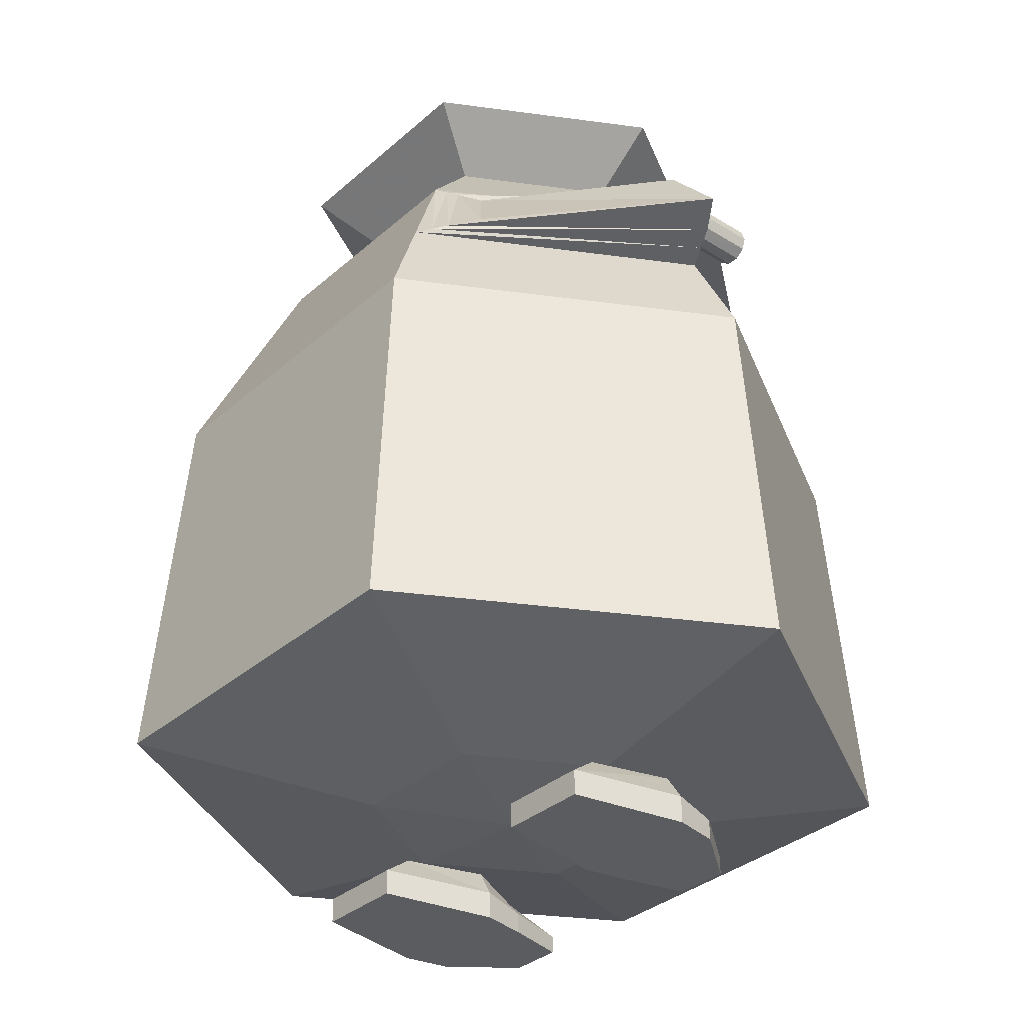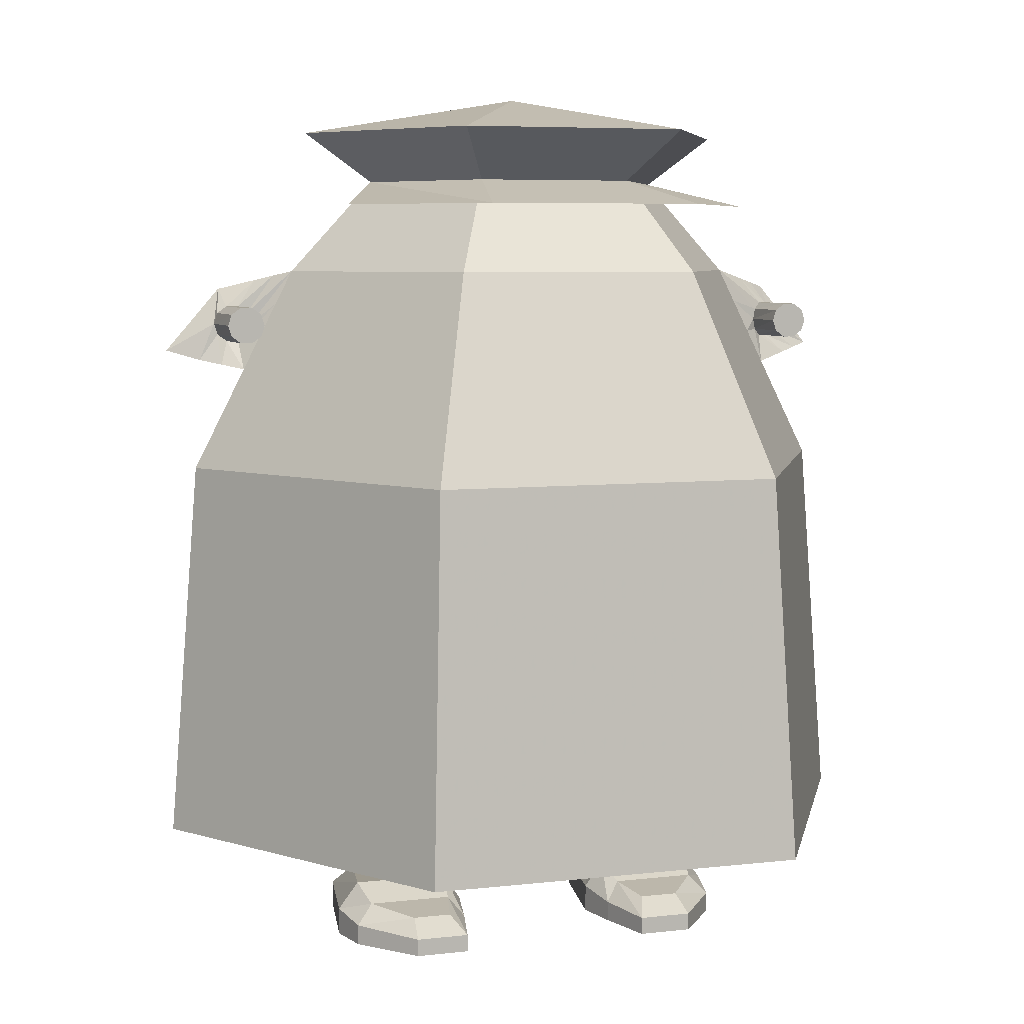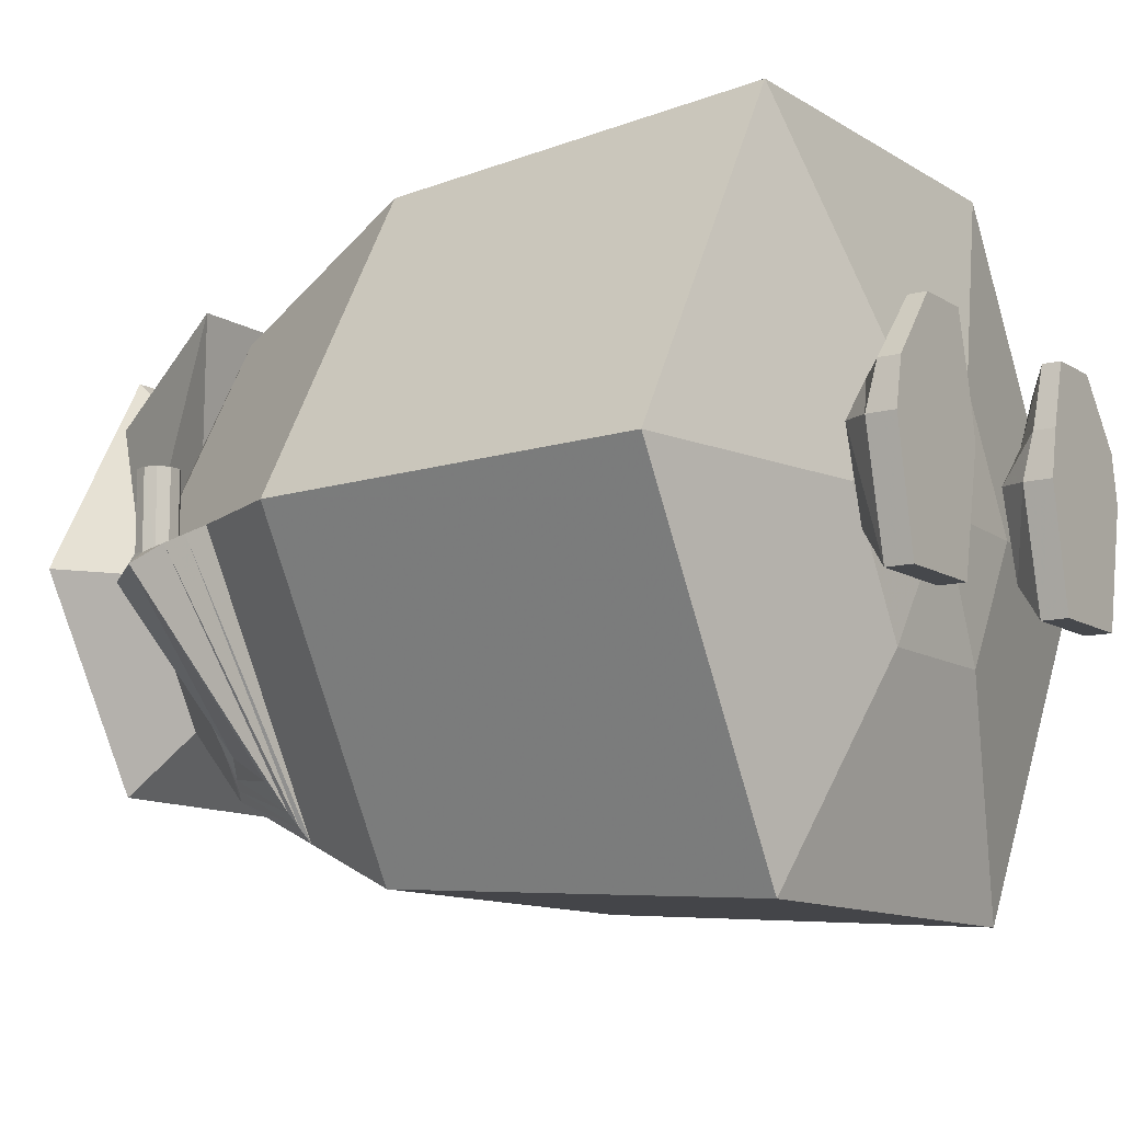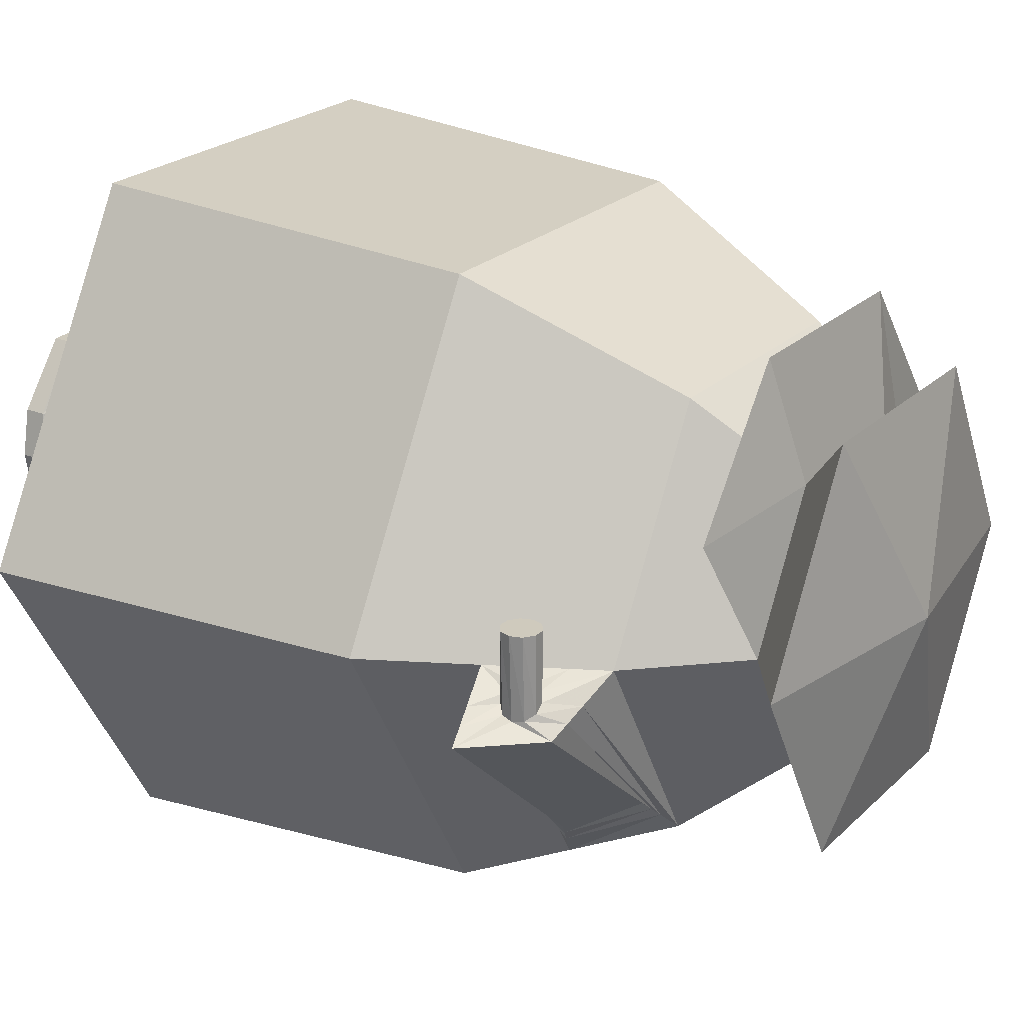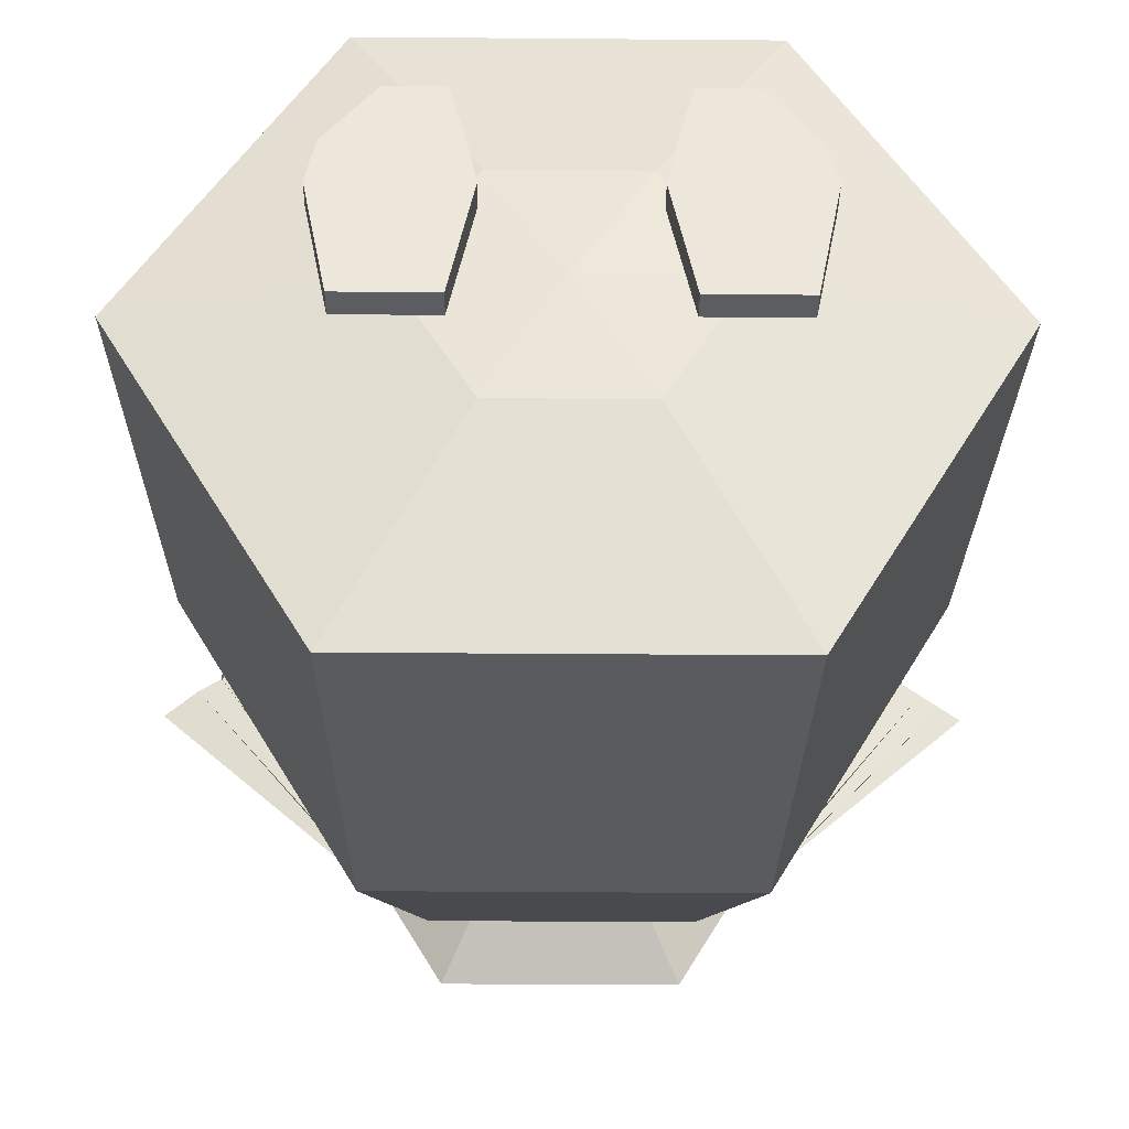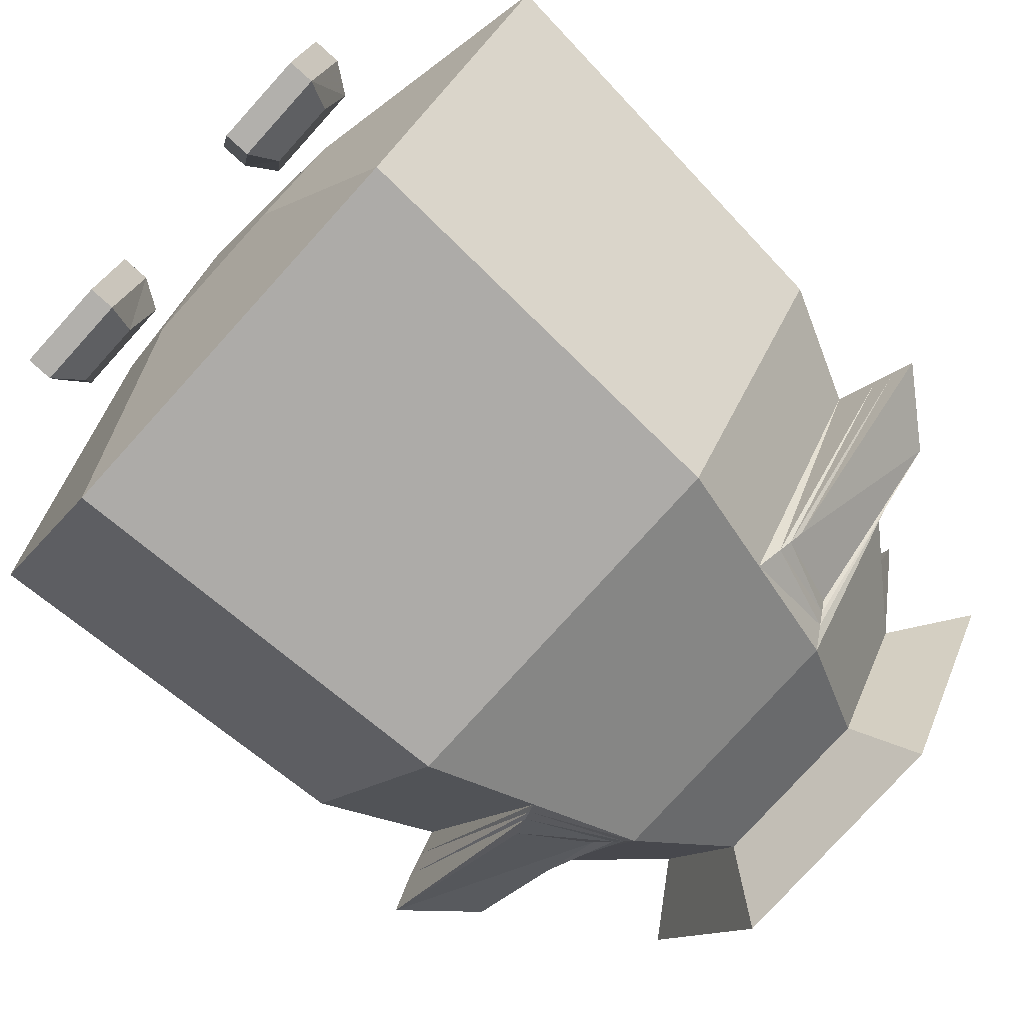
<metadata>
{"format":"obj","ext":"obj","renderer":"f3d","projection":"perspective","resolution":1024,"background":"white","views":[{"elev":-34.0,"azim":-130.4,"up":"+Y"},{"elev":6.3,"azim":-18.8,"up":"+Y"},{"elev":-11.2,"azim":-56.2,"up":"+Z"},{"elev":23.1,"azim":123.0,"up":"+Z"},{"elev":-37.2,"azim":-0.6,"up":"+Z"},{"elev":-78.8,"azim":47.8,"up":"+Z"}]}
</metadata>
<code>
o Sphere
v 5.475 11.15 -0.5046
v 5.537 11.15 0.9017
v 5.425 10.96 -0.4683
v 5.475 10.96 0.9017
v 5.294 10.84 -0.3731
v 5.313 10.84 0.9017
v 5.131 10.84 -0.2556
v 5.112 10.84 0.9017
v 4.999 10.96 -0.1605
v 4.95 10.96 0.9017
v 4.949 11.15 -0.1242
v 4.888 11.15 0.9017
v 4.999 11.34 -0.1605
v 4.95 11.34 0.9017
v 5.131 11.46 -0.2556
v 5.112 11.46 0.9017
v 5.294 11.46 -0.3731
v 5.313 11.46 0.9017
v 5.425 11.34 -0.4683
v 5.475 11.34 0.9017
v -4.872 11.15 -0.2118
v -4.864 11.15 0.9017
v -4.932 10.96 -0.2257
v -4.926 10.96 0.9017
v -5.091 10.84 -0.2619
v -5.088 10.84 0.9017
v -5.286 10.84 -0.3067
v -5.289 10.84 0.9017
v -5.444 10.96 -0.3429
v -5.451 10.96 0.9017
v -5.505 11.15 -0.3568
v -5.513 11.15 0.9017
v -5.444 11.34 -0.3429
v -5.451 11.34 0.9017
v -5.286 11.46 -0.3067
v -5.289 11.46 0.9017
v -5.091 11.46 -0.2619
v -5.088 11.46 0.9017
v -4.932 11.34 -0.2257
v -4.926 11.34 0.9017
v -4.165 12.09 0.02708
v -5.947 8.604 0.02708
v -1.945 14.53 -3.342
v -2.082 12.09 -3.58
v -2.974 8.604 -5.123
v -3.228 2.085 -5.563
v -1.202 1.295 -2.055
v -1e-06 15.17 0.02708
v 1.945 14.53 -3.342
v 2.082 12.09 -3.58
v 2.974 8.604 -5.123
v 3.228 2.085 -5.563
v 1.202 1.295 -2.055
v 3.89 14.53 0.02708
v 4.165 12.09 0.02708
v 5.947 8.604 0.02708
v 6.455 2.085 0.02708
v 2.404 1.295 0.02708
v 1.945 14.53 3.396
v 2.082 12.09 3.634
v 2.974 8.604 5.177
v 3.228 2.085 5.617
v 1.202 1.295 2.109
v -0 1.138 0.02708
v -1.945 14.53 3.396
v -2.082 12.09 3.634
v -2.974 8.604 5.177
v -3.228 2.085 5.617
v -1.202 1.295 2.109
v -3.89 14.53 0.02708
v -6.455 2.085 0.02708
v -2.404 1.295 0.02708
v -2.571 0.03397 2.421
v -3.151 0.03397 -1.36
v -1.617 0.03397 -1.36
v -1.65 0.03397 2.421
v -2.5 0.5976 1.959
v -2.918 0.8983 -0.7681
v -1.812 0.8983 -0.7681
v -1.836 0.5976 1.959
v -3.086 0.7084 1.207
v -3.384 0.03397 1.38
v -1.644 0.7084 1.207
v -1.384 0.03397 1.38
v -3.195 0.9689 0.6499
v -1.232 0.03397 0.6066
v -3.536 0.03397 0.6066
v -1.534 0.9689 0.6499
v -3.151 0.4672 -1.36
v -2.571 0.3319 2.421
v -1.617 0.4672 -1.36
v -1.65 0.3319 2.421
v -3.384 0.3817 1.38
v -1.384 0.3817 1.38
v -3.536 0.4989 0.6066
v -1.232 0.4989 0.6066
v 2.612 0.03397 2.421
v 3.192 0.03397 -1.36
v 1.658 0.03397 -1.36
v 1.691 0.03397 2.421
v 2.541 0.5976 1.959
v 2.959 0.8983 -0.7681
v 1.853 0.8983 -0.7681
v 1.877 0.5976 1.959
v 3.127 0.7084 1.207
v 3.425 0.03397 1.38
v 1.685 0.7084 1.207
v 1.425 0.03397 1.38
v 3.236 0.9689 0.6499
v 1.273 0.03397 0.6066
v 3.577 0.03397 0.6066
v 1.575 0.9689 0.6499
v 3.192 0.4672 -1.36
v 2.612 0.3319 2.421
v 1.658 0.4672 -1.36
v 1.691 0.3319 2.421
v 3.425 0.3817 1.38
v 1.425 0.3817 1.38
v 3.577 0.4989 0.6066
v 1.273 0.4989 0.6066
v -1.345 13.67 -2.302
v 1.345 13.67 -2.302
v 2.69 13.67 0.02708
v 1.345 13.67 2.356
v -1.345 13.67 2.356
v -2.69 13.67 0.02708
v 3.662 13.23 2.087
v 1.831 13.23 4.416
v -1.831 13.23 4.416
v -3.662 13.23 2.087
v -5.056 10.35 0.02708
v -2.528 10.35 -4.351
v 2.528 10.35 -4.351
v 5.056 10.35 0.02708
v 2.528 10.35 4.406
v -2.528 10.35 4.406
v -5.352 11.76 -0.711
v -2.676 11.76 -2.984
v 2.676 11.76 -2.984
v 5.352 11.76 -0.711
v -6.306 10.67 -0.711
v -3.249 10.67 -3.471
v 3.249 10.67 -3.471
v 6.306 10.67 -0.711
v -2.379 11.93 -3.282
v -4.758 11.93 -0.3419
v -2.888 10.51 -3.911
v -5.777 10.51 -0.3419
v -4.461 12.01 -0.1574
v -5.416 10.43 -0.1574
v -2.231 12.01 -3.431
v -2.708 10.43 -4.131
v -4.759 10.93 0.02708
v -4.462 11.51 0.02708
v 4.759 10.93 0.02708
v 4.462 11.51 0.02708
v 2.379 10.93 4.148
v 2.231 11.51 3.891
v -2.379 10.93 4.148
v -2.231 11.51 3.891
v 2.379 11.93 -3.282
v 2.888 10.51 -3.911
v 5.681 10.51 -0.3419
v 4.758 11.93 -0.3419
v 2.528 11.85 -3.133
v 5.055 11.85 -0.5265
v 3.068 10.59 -3.691
v 5.993 10.59 -0.5265
g Sphere_Sphere_Material
f 1 3 5 7 9 11 13 15 17 19
f 21 23 25 27 29 31 33 35 37 39
f 167 165 139 143
f 132 44 50 133
f 121 43 49 122
f 47 46 52 53
f 46 45 51 52
f 52 51 56 57
f 146 145 138 137
f 122 49 54 123
f 53 52 57 58
f 57 56 61 62
f 156 55 60 158
f 123 54 59 124
f 58 57 62 63
f 63 62 68 69
f 62 61 67 68
f 124 59 65 125
f 69 68 71 72
f 64 72 47
f 126 70 43 121
f 72 71 46 47
f 70 48 43
f 71 42 45 46
f 64 47 53
f 43 48 49
f 64 53 58
f 49 48 54
f 54 48 59
f 64 58 63
f 59 48 65
f 64 63 69
f 125 65 70 126
f 65 48 70
f 68 67 42 71
f 160 66 41 154
f 64 69 72
f 44 121 122 50
f 50 122 123 55
f 41 126 121 44
f 125 124 128 129
f 126 125 129 130
f 124 123 127 128
f 42 131 132 45
f 45 132 133 51
f 51 133 134 56
f 56 134 135 61
f 61 135 136 67
f 67 136 131 42
f 141 137 138 142
f 143 139 140 144
f 168 167 143 144
f 145 147 142 138
f 165 166 140 139
f 147 148 141 142
f 31 141 137 33
f 149 151 145 146
f 151 152 147 145
f 152 150 148 147
f 31 141 148 29
f 41 44 151 149
f 44 132 152 151
f 132 131 150 152
f 29 148 150 27
f 27 150 131 25
f 35 146 137 33
f 37 149 146 35
f 39 41 149 37
f 134 155 157 135
f 155 156 158 157
f 136 159 153 131
f 159 160 154 153
f 25 131 153 23
f 21 154 41 39
f 23 153 154 21
f 1 144 140 19
f 133 50 161 162
f 134 133 162 163
f 50 55 164 161
f 162 161 165 167
f 163 162 167 168
f 161 164 166 165
f 19 140 166 17
f 17 166 164 15
f 15 164 55 13
f 13 55 156 11
f 11 156 155 9
f 9 155 134 7
f 7 134 163 5
f 5 163 168 3
f 3 168 144 1
g Sphere_Sphere_Material.001
f 1 2 4 3
f 3 4 6 5
f 5 6 8 7
f 7 8 10 9
f 9 10 12 11
f 11 12 14 13
f 13 14 16 15
f 15 16 18 17
f 4 2 20 18 16 14 12 10 8 6
f 19 20 2 1
f 17 18 20 19
f 21 22 24 23
f 23 24 26 25
f 25 26 28 27
f 27 28 30 29
f 29 30 32 31
f 31 32 34 33
f 33 34 36 35
f 35 36 38 37
f 24 22 40 38 36 34 32 30 28 26
f 39 40 22 21
f 37 38 40 39
g Sphere_Sphere_Material.002
f 95 89 74 87
f 89 91 75 74
f 94 92 76 84
f 92 90 73 76
f 87 74 75 86
f 88 79 78 85
f 90 93 82 73
f 96 94 84 86
f 73 82 84 76
f 80 83 81 77
f 93 95 87 82
f 82 87 86 84
f 83 88 85 81
f 91 96 86 75
f 85 78 89 95
f 78 79 91 89
f 83 80 92 94
f 80 77 90 92
f 77 81 93 90
f 88 83 94 96
f 81 85 95 93
f 79 88 96 91
f 119 113 98 111
f 113 115 99 98
f 118 116 100 108
f 116 114 97 100
f 111 98 99 110
f 112 103 102 109
f 114 117 106 97
f 120 118 108 110
f 97 106 108 100
f 104 107 105 101
f 117 119 111 106
f 106 111 110 108
f 107 112 109 105
f 115 120 110 99
f 109 102 113 119
f 102 103 115 113
f 107 104 116 118
f 104 101 114 116
f 101 105 117 114
f 112 107 118 120
f 105 109 119 117
f 103 112 120 115
g Sphere_Sphere_Material.003
f 158 60 66 160
f 55 123 124 60
f 60 124 125 66
f 66 125 126 41
f 135 157 159 136
f 157 158 160 159

</code>
